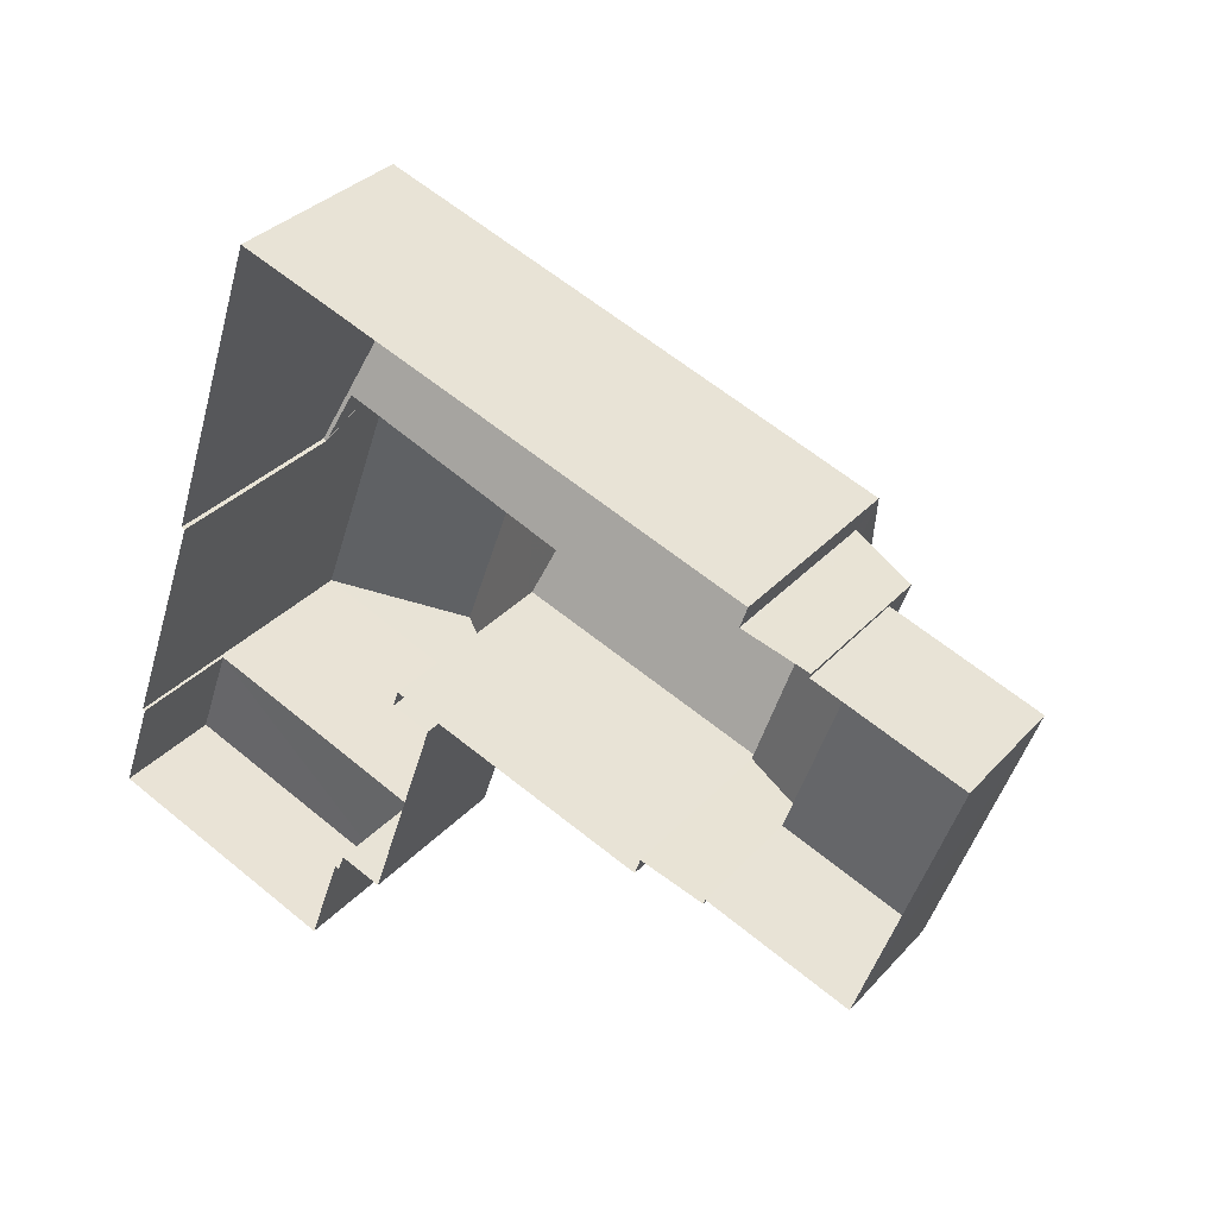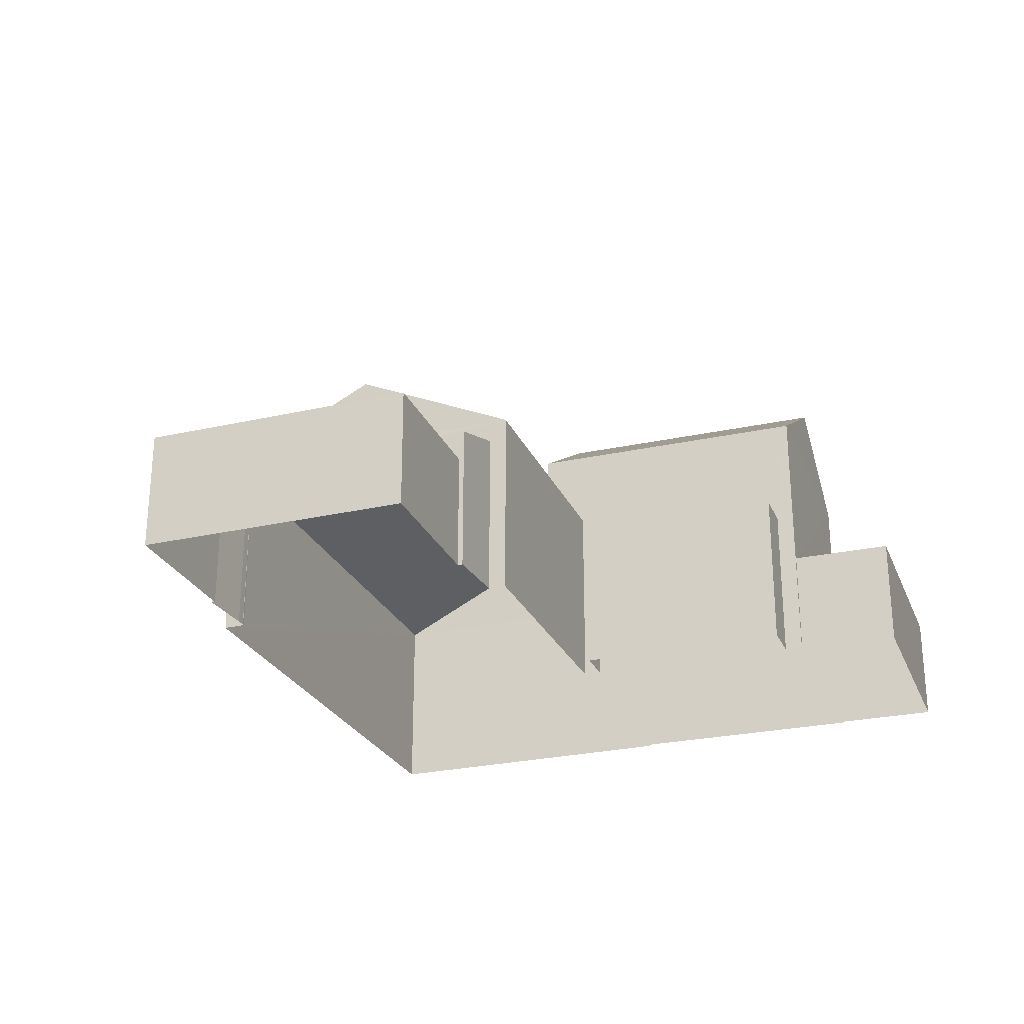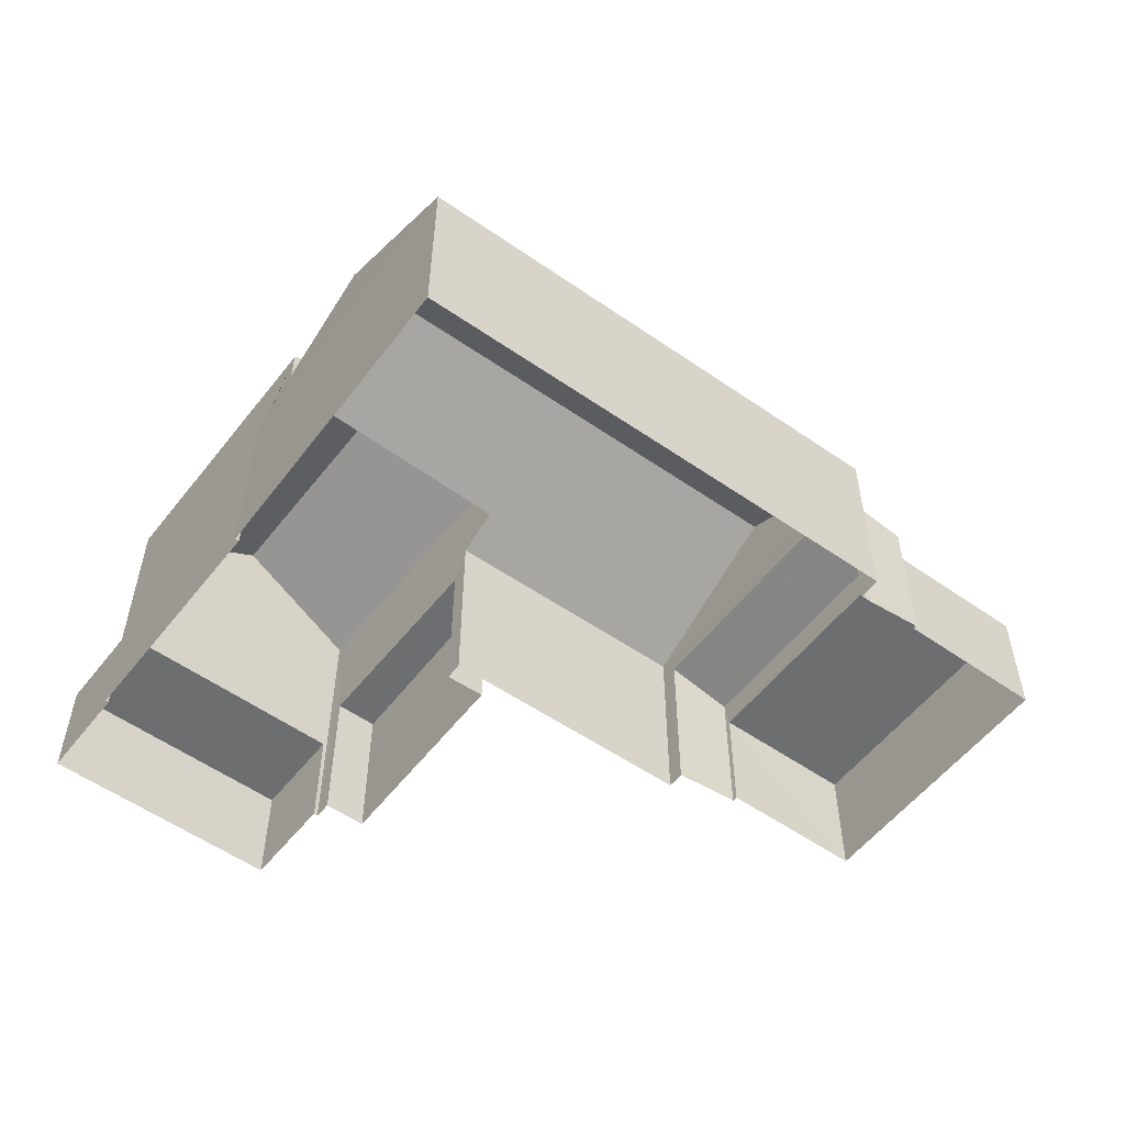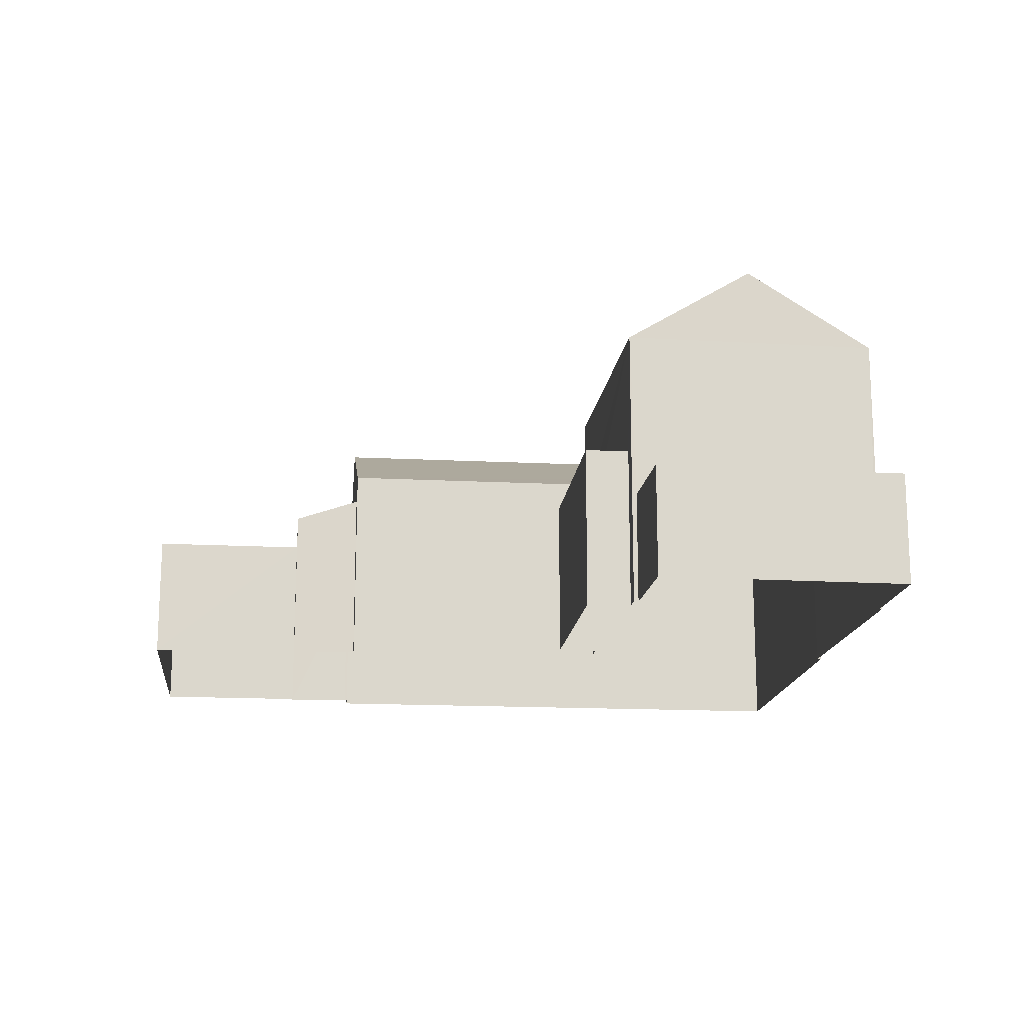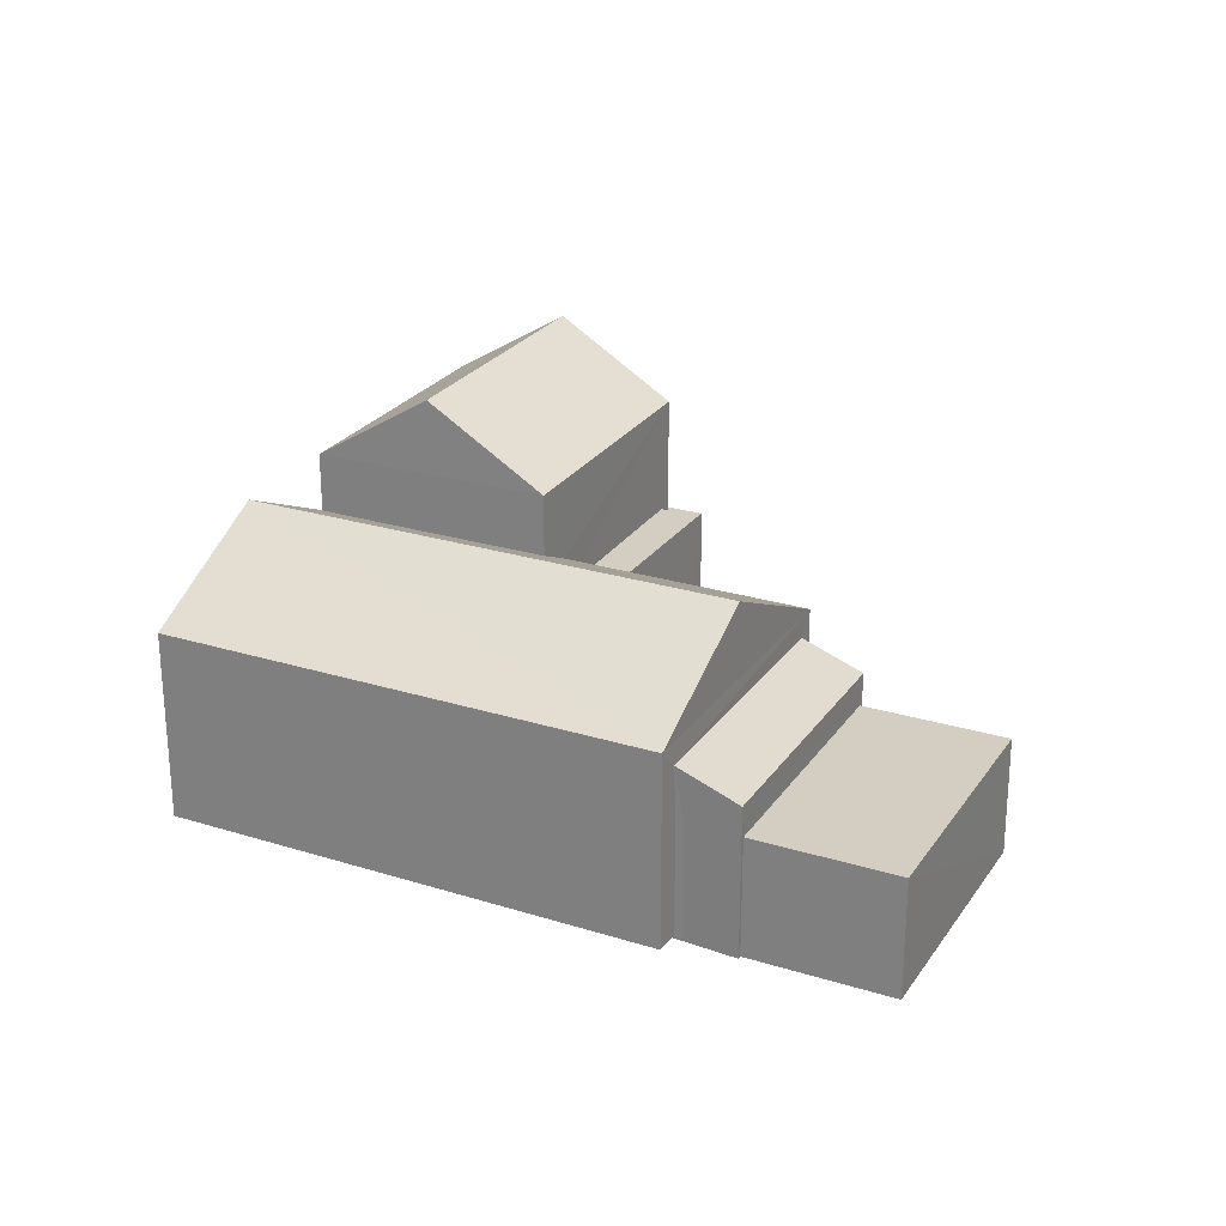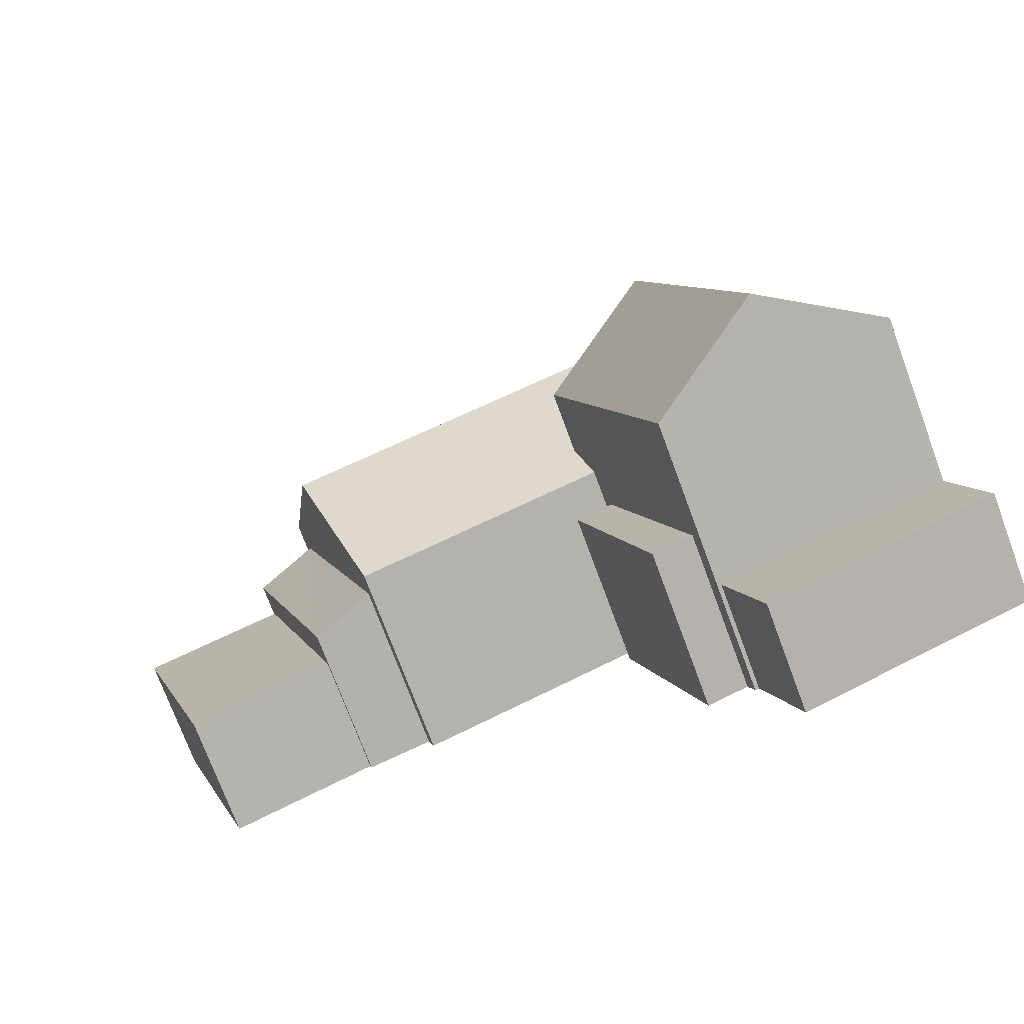
<metadata>
{"format":"obj","ext":"obj","renderer":"f3d","projection":"perspective","resolution":1024,"background":"white","views":[{"elev":33.4,"azim":-144.8,"up":"+Y"},{"elev":-26.1,"azim":-51.4,"up":"+Z"},{"elev":-54.2,"azim":162.1,"up":"+Z"},{"elev":-16.1,"azim":12.5,"up":"+Z"},{"elev":25.1,"azim":-134.7,"up":"+Z"},{"elev":-74.5,"azim":20.4,"up":"+Y"}]}
</metadata>
<code>
v -8.902e+04 -1.007e+05 1.581
v -8.903e+04 -1.007e+05 1.582
v -8.903e+04 -1.007e+05 1.582
v -8.903e+04 -1.007e+05 1.584
v -8.903e+04 -1.007e+05 1.583
v -8.903e+04 -1.007e+05 1.583
v -8.902e+04 -1.007e+05 1.582
v -8.902e+04 -1.007e+05 1.582
v -8.903e+04 -1.007e+05 1.582
v -8.903e+04 -1.007e+05 1.582
v -8.903e+04 -1.007e+05 1.582
v -8.902e+04 -1.007e+05 1.583
v -8.902e+04 -1.007e+05 1.583
v -8.902e+04 -1.007e+05 1.584
v -8.902e+04 -1.007e+05 1.584
v -8.903e+04 -1.007e+05 1.582
v -8.903e+04 -1.007e+05 1.582
v -8.903e+04 -1.007e+05 1.583
v -8.902e+04 -1.007e+05 1.584
v -8.902e+04 -1.007e+05 1.583
v -8.902e+04 -1.007e+05 1.583
v -8.902e+04 -1.007e+05 1.584
v -8.902e+04 -1.007e+05 1.584
v -8.902e+04 -1.007e+05 1.584
v -8.903e+04 -1.007e+05 1.583
v -8.902e+04 -1.007e+05 1.583
v -8.903e+04 -1.007e+05 1.583
v -8.902e+04 -1.007e+05 6.912
v -8.902e+04 -1.007e+05 8.386
v -8.902e+04 -1.007e+05 6.911
v -8.902e+04 -1.007e+05 5.321
v -8.902e+04 -1.007e+05 5.694
v -8.903e+04 -1.007e+05 5.322
v -8.903e+04 -1.007e+05 6.791
v -8.902e+04 -1.007e+05 5.713
v -8.902e+04 -1.007e+05 5.331
v -8.902e+04 -1.007e+05 5.321
v -8.902e+04 -1.007e+05 5.734
v -8.902e+04 -1.007e+05 6.79
v -8.903e+04 -1.007e+05 5.321
v -8.902e+04 -1.007e+05 6.91
v -8.902e+04 -1.007e+05 8.387
v -8.902e+04 -1.007e+05 6.912
v -8.902e+04 -1.007e+05 5.321
v -8.903e+04 -1.007e+05 3.881
v -8.903e+04 -1.007e+05 3.881
v -8.903e+04 -1.007e+05 3.881
v -8.903e+04 -1.007e+05 3.882
v -8.903e+04 -1.007e+05 3.881
v -8.903e+04 -1.007e+05 3.882
v -8.903e+04 -1.007e+05 3.881
v -8.903e+04 -1.007e+05 4.891
v -8.903e+04 -1.007e+05 4.488
v -8.903e+04 -1.007e+05 4.489
v -8.903e+04 -1.007e+05 4.885
v -8.902e+04 -1.007e+05 4.666
v -8.902e+04 -1.007e+05 4.666
v -8.902e+04 -1.007e+05 4.667
v -8.902e+04 -1.007e+05 4.667
v -8.902e+04 -1.007e+05 5.319
v -8.902e+04 -1.007e+05 3.697
v -8.902e+04 -1.007e+05 3.698
v -8.902e+04 -1.007e+05 3.697
v -8.902e+04 -1.007e+05 3.697
f 1 2 3
f 4 5 6
f 1 7 8
f 9 10 11
f 10 6 5
f 12 8 13
f 14 12 15
f 16 17 9
f 2 18 17
f 19 20 21
f 22 23 24
f 19 21 23
f 14 24 12
f 25 6 18
f 18 26 27
f 26 8 21
f 26 2 1
f 26 1 8
f 9 6 10
f 23 8 12
f 9 17 6
f 17 18 6
f 26 18 2
f 24 23 12
f 21 8 23
f 28 29 30
f 31 32 33
f 33 32 34
f 32 35 34
f 36 37 38
f 37 39 38
f 38 39 35
f 39 34 35
f 40 34 39
f 41 42 43
f 44 37 36
f 45 46 47
f 48 49 50
f 48 51 49
f 42 29 28
f 29 42 41
f 52 53 54
f 55 52 54
f 56 57 58
f 59 56 58
f 40 39 60
f 61 62 63
f 61 64 62
f 57 20 19
f 58 57 19
f 29 41 30
f 49 5 4
f 50 49 4
f 18 54 25
f 18 55 54
f 48 50 4
f 6 48 4
f 62 14 15
f 63 62 15
f 52 3 2
f 3 52 40
f 18 27 55
f 33 40 52
f 27 33 55
f 33 52 55
f 39 37 60
f 38 41 36
f 8 44 13
f 36 41 44
f 13 44 43
f 44 41 43
f 9 47 16
f 9 45 47
f 56 26 21
f 32 31 30
f 31 26 56
f 22 59 23
f 30 31 28
f 56 59 28
f 28 59 22
f 31 56 28
f 44 7 37
f 44 8 7
f 41 35 30
f 30 35 32
f 38 35 41
f 59 58 19
f 23 59 19
f 24 14 62
f 64 24 62
f 34 40 33
f 61 63 15
f 12 61 15
f 25 48 6
f 51 11 10
f 54 48 25
f 53 51 48
f 51 53 11
f 53 48 54
f 60 1 3
f 40 60 3
f 27 31 33
f 27 26 31
f 51 5 49
f 51 10 5
f 9 11 45
f 11 53 45
f 17 46 2
f 45 53 52
f 46 45 52
f 2 46 52
f 60 7 1
f 60 37 7
f 21 20 57
f 56 21 57
f 12 13 61
f 13 43 61
f 24 64 22
f 64 43 28
f 61 43 64
f 22 64 28
f 42 28 43
f 46 16 47
f 46 17 16

</code>
